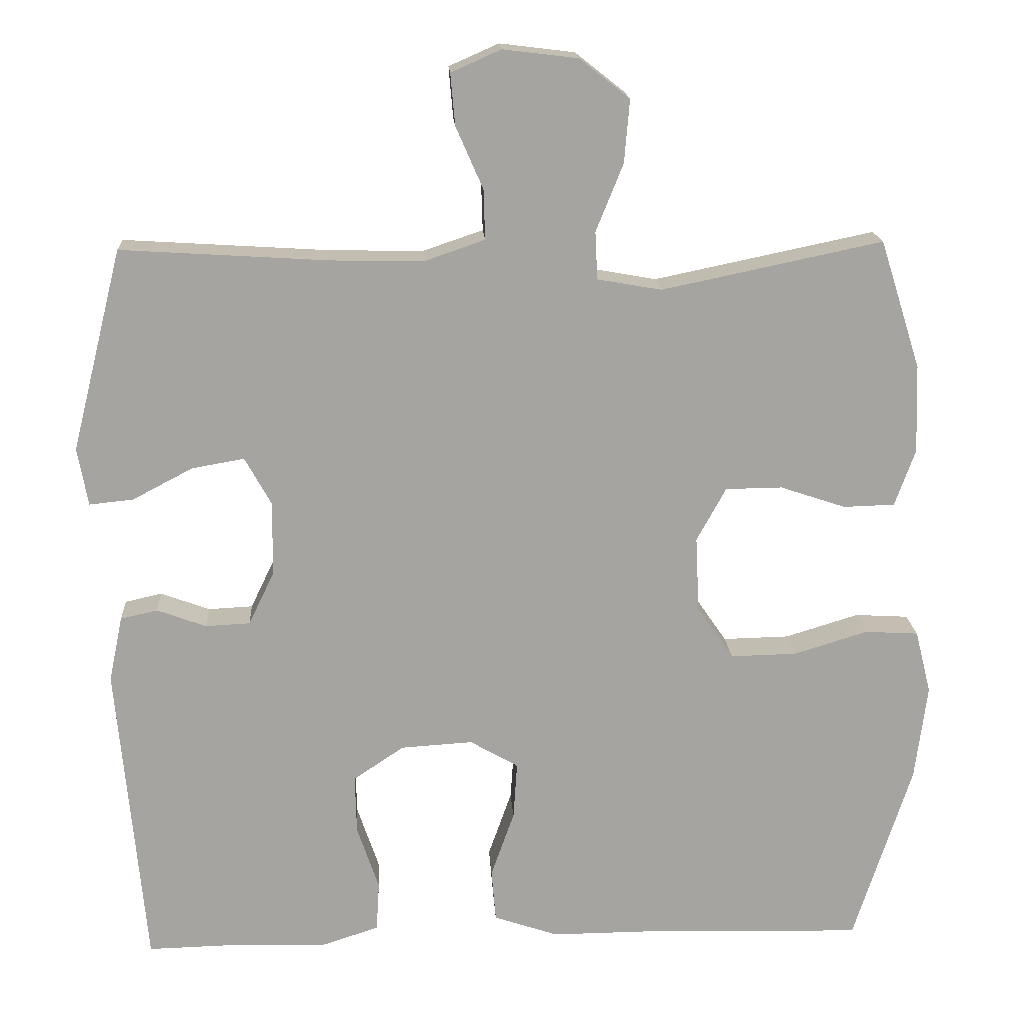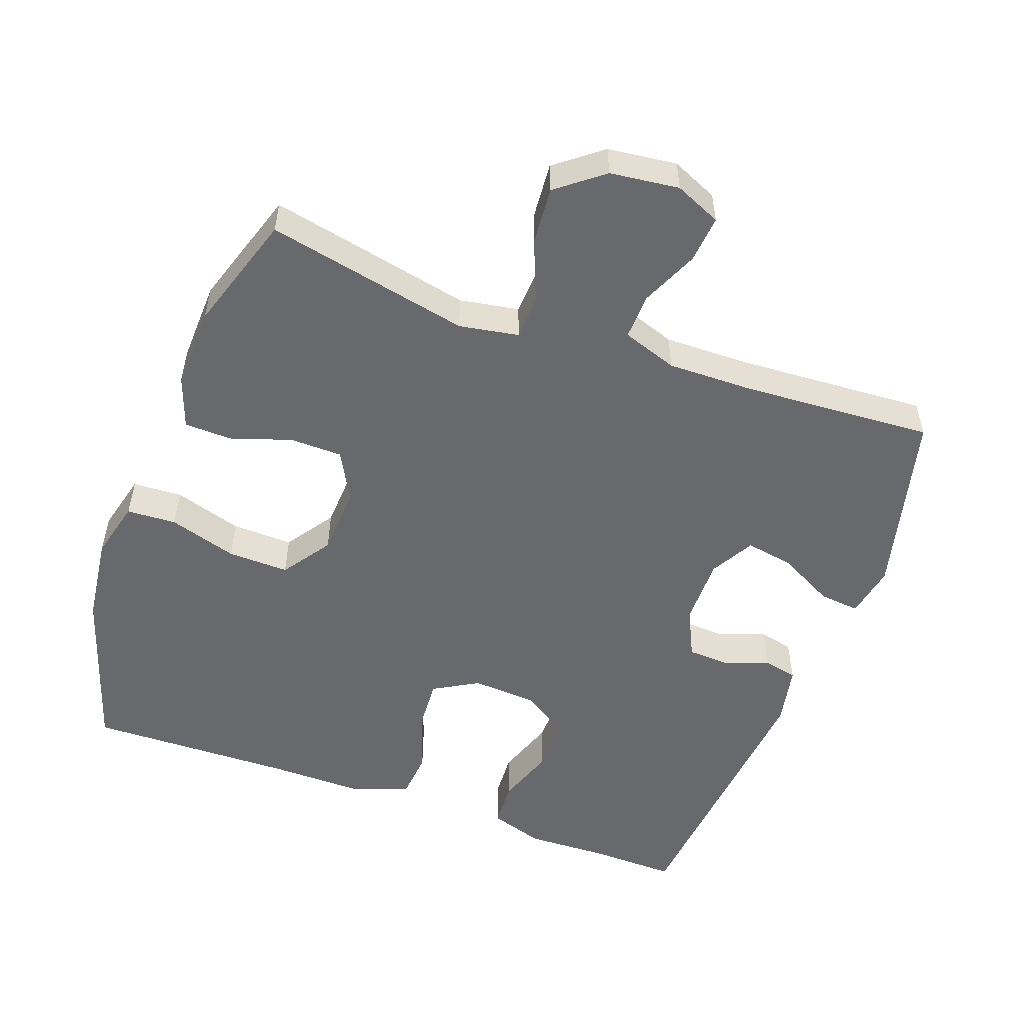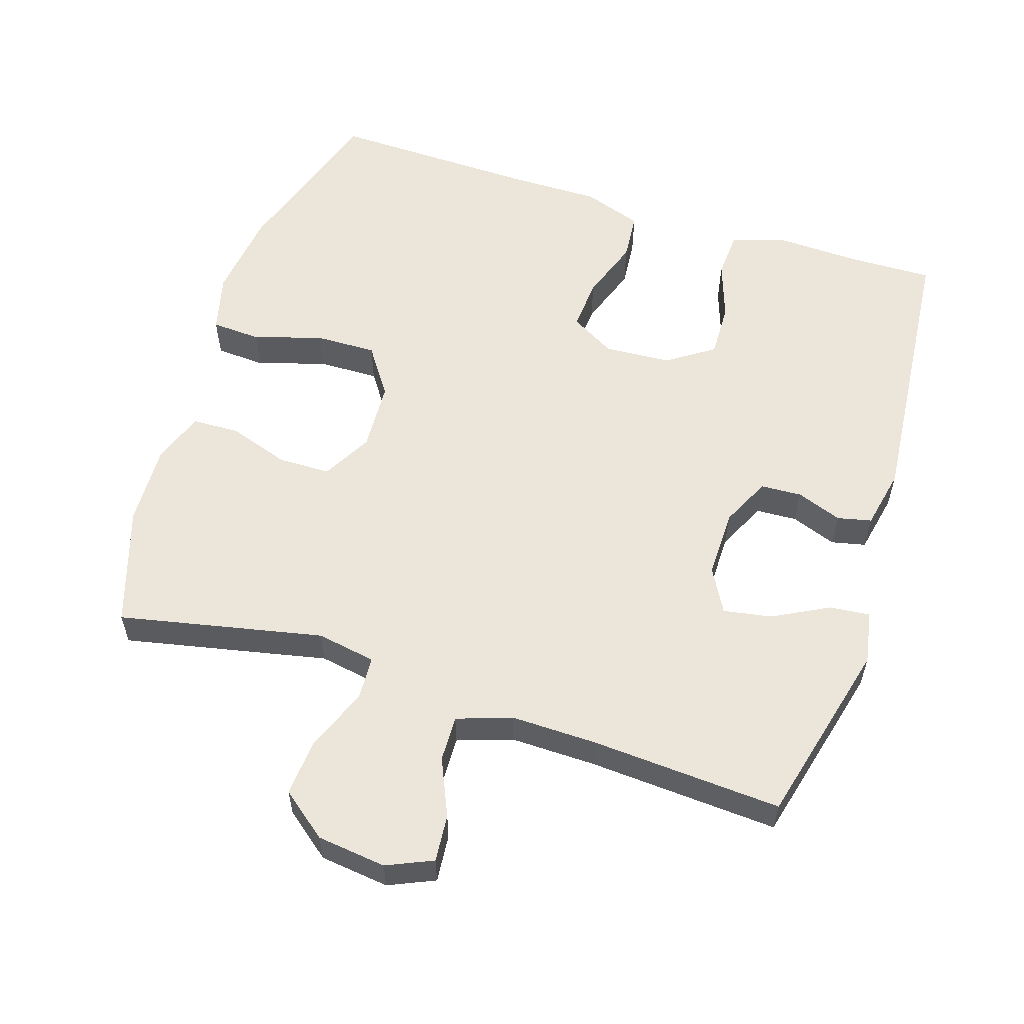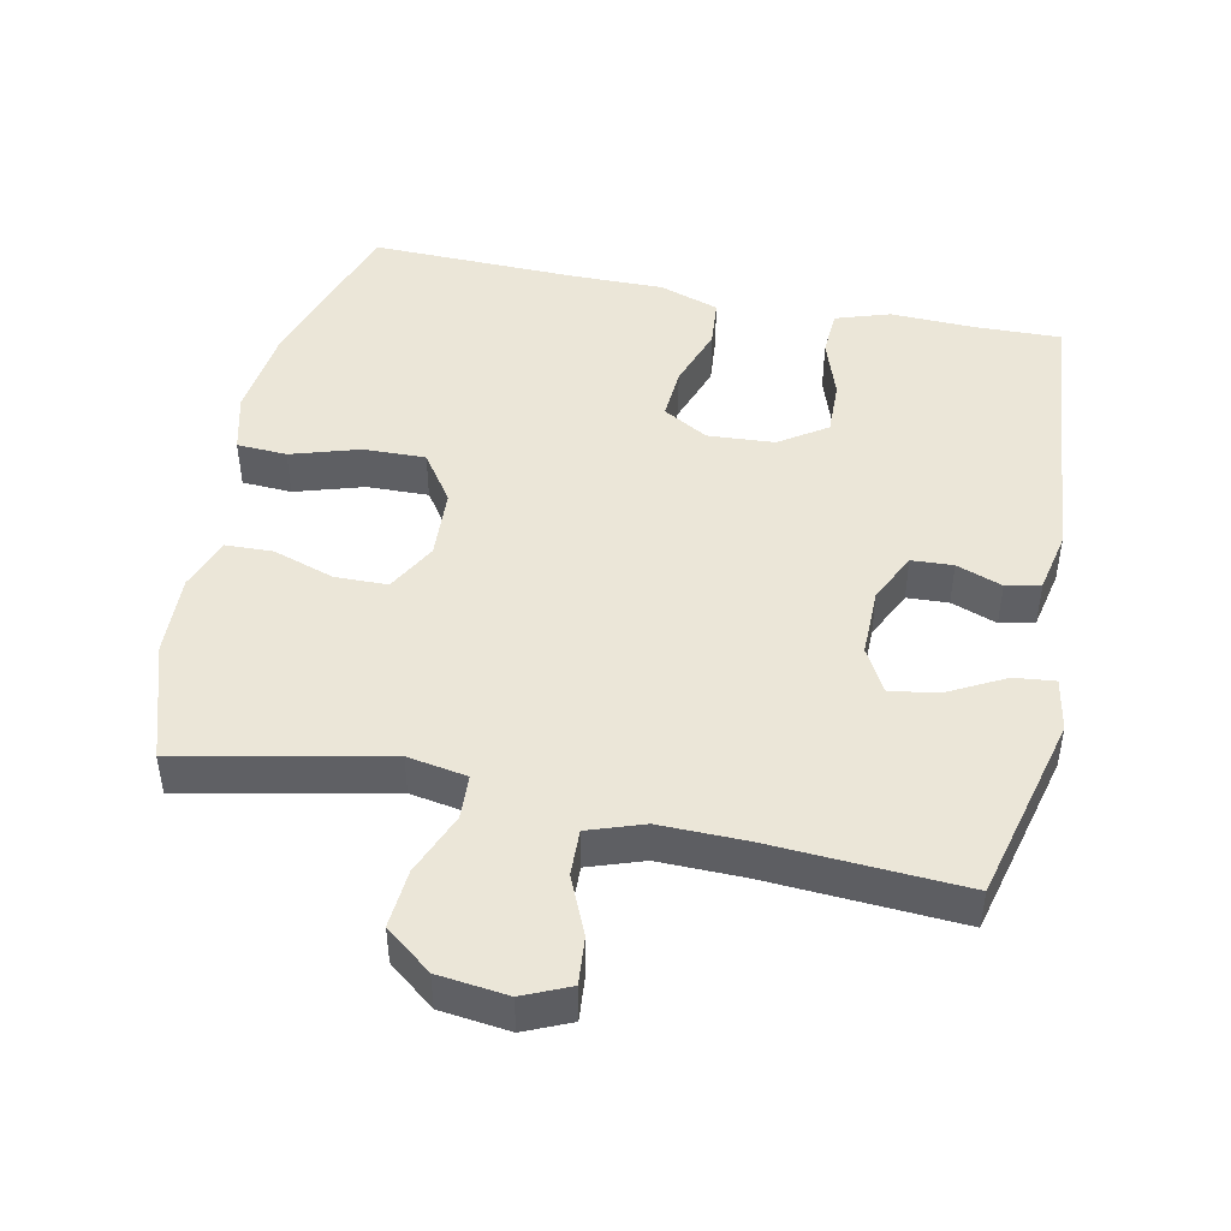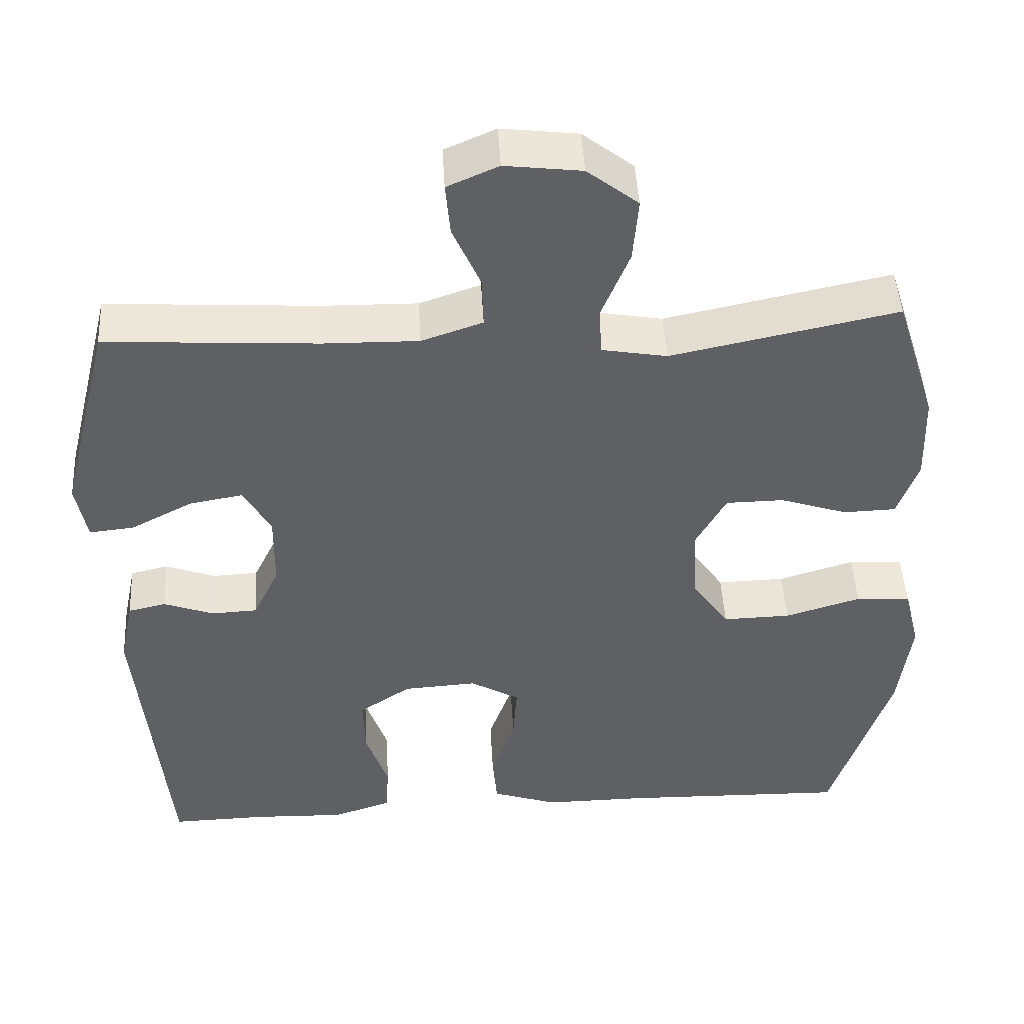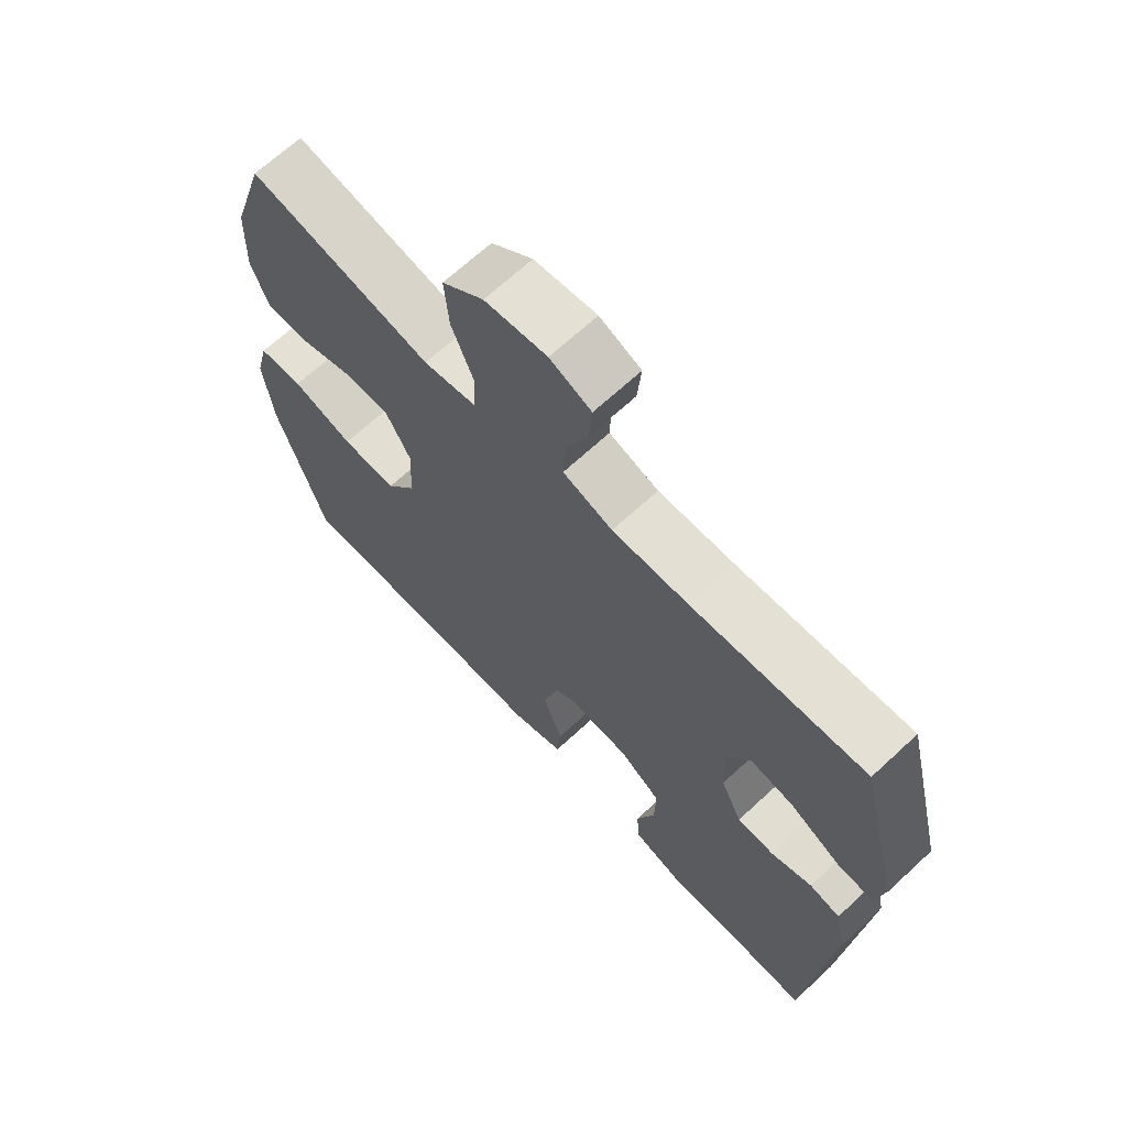
<metadata>
{"format":"obj","ext":"obj","renderer":"f3d","projection":"perspective","resolution":1024,"background":"white","views":[{"elev":17.0,"azim":176.7,"up":"+Z"},{"elev":-52.7,"azim":-20.1,"up":"+Y"},{"elev":57.4,"azim":17.8,"up":"+Y"},{"elev":46.5,"azim":11.7,"up":"+Y"},{"elev":46.8,"azim":176.8,"up":"+Z"},{"elev":67.3,"azim":47.1,"up":"+Z"}]}
</metadata>
<code>
v -0.5 0.07 0.5
v -0.208 0.07 0.439
v -0.123 0.07 0.454
v -0.12 0.07 0.517
v -0.156 0.07 0.606
v -0.163 0.07 0.689
v -0.097 0.07 0.741
v 0.002 0.07 0.753
v 0.068 0.07 0.724
v 0.062 0.07 0.656
v 0.026 0.07 0.574
v 0.024 0.07 0.508
v 0.103 0.07 0.481
v 0.226 0.07 0.483
v 0.5 0.07 0.5
v 0.567 0.07 0.233
v 0.553 0.07 0.157
v 0.495 0.07 0.163
v 0.415 0.07 0.205
v 0.346 0.07 0.217
v 0.311 0.07 0.154
v 0.312 0.07 0.056
v 0.346 0.07 -0.015
v 0.405 0.07 -0.018
v 0.47 0.07 0.006
v 0.519 0.07 -0.005
v 0.537 0.07 -0.092
v 0.5 0.07 -0.5
v 0.378 0.07 -0.497
v 0.258 0.07 -0.501
v 0.181 0.07 -0.476
v 0.177 0.07 -0.41
v 0.206 0.07 -0.325
v 0.208 0.07 -0.247
v 0.141 0.07 -0.202
v 0.046 0.07 -0.196
v -0.018 0.07 -0.233
v -0.013 0.07 -0.308
v 0.018 0.07 -0.396
v 0.012 0.07 -0.465
v -0.073 0.07 -0.494
v -0.204 0.07 -0.493
v -0.5 0.07 -0.5
v -0.577 0.07 -0.26
v -0.593 0.07 -0.133
v -0.572 0.07 -0.049
v -0.501 0.07 -0.045
v -0.403 0.07 -0.075
v -0.315 0.07 -0.077
v -0.267 0.07 -0.007
v -0.262 0.07 0.093
v -0.301 0.07 0.164
v -0.376 0.07 0.165
v -0.463 0.07 0.136
v -0.531 0.07 0.138
v -0.558 0.07 0.213
v -0.554 0.07 0.33
v -0.5 0 0.5
v -0.208 0 0.439
v -0.123 0 0.454
v -0.12 0 0.517
v -0.156 0 0.606
v -0.163 0 0.689
v -0.097 0 0.741
v 0.002 0 0.753
v 0.068 0 0.724
v 0.062 0 0.656
v 0.026 0 0.574
v 0.024 0 0.508
v 0.103 0 0.481
v 0.226 0 0.483
v 0.5 0 0.5
v 0.567 0 0.233
v 0.553 0 0.157
v 0.495 0 0.163
v 0.415 0 0.205
v 0.346 0 0.217
v 0.311 0 0.154
v 0.312 0 0.056
v 0.346 0 -0.015
v 0.405 0 -0.018
v 0.47 0 0.006
v 0.519 0 -0.005
v 0.537 0 -0.092
v 0.5 0 -0.5
v 0.378 0 -0.497
v 0.258 0 -0.501
v 0.181 0 -0.476
v 0.177 0 -0.41
v 0.206 0 -0.325
v 0.208 0 -0.247
v 0.141 0 -0.202
v 0.046 0 -0.196
v -0.018 0 -0.233
v -0.013 0 -0.308
v 0.018 0 -0.396
v 0.012 0 -0.465
v -0.073 0 -0.494
v -0.204 0 -0.493
v -0.5 0 -0.5
v -0.577 0 -0.26
v -0.593 0 -0.133
v -0.572 0 -0.049
v -0.501 0 -0.045
v -0.403 0 -0.075
v -0.315 0 -0.077
v -0.267 0 -0.007
v -0.262 0 0.093
v -0.301 0 0.164
v -0.376 0 0.165
v -0.463 0 0.136
v -0.531 0 0.138
v -0.558 0 0.213
v -0.554 0 0.33
f 56 57 1 2
f 53 54 55 56
f 52 53 56 2
f 51 52 2 3
f 50 51 3
f 45 46 47 48
f 45 48 49
f 42 43 44 45
f 42 45 49
f 41 42 49 50
f 38 39 40 41
f 37 38 41 50
f 30 31 32 33
f 29 30 33 34
f 28 29 34
f 27 28 34
f 24 25 26 27
f 23 24 27 34
f 22 23 34 35
f 16 17 18 19
f 14 15 16 19
f 13 14 19 20
f 12 13 20 21
f 8 9 10 11
f 8 11 12
f 7 8 12
f 4 5 6 7
f 3 4 7 12
f 36 37 50 3
f 21 22 35 36
f 3 12 21 36
f 59 58 114 113
f 113 112 111 110
f 59 113 110 109
f 60 59 109 108
f 60 108 107
f 105 104 103 102
f 106 105 102
f 102 101 100 99
f 106 102 99
f 107 106 99 98
f 98 97 96 95
f 107 98 95 94
f 90 89 88 87
f 91 90 87 86
f 91 86 85
f 91 85 84
f 84 83 82 81
f 91 84 81 80
f 92 91 80 79
f 76 75 74 73
f 76 73 72 71
f 77 76 71 70
f 78 77 70 69
f 68 67 66 65
f 69 68 65
f 69 65 64
f 64 63 62 61
f 69 64 61 60
f 60 107 94 93
f 93 92 79 78
f 93 78 69 60
f 1 58 59 2
f 2 59 60 3
f 3 60 61 4
f 4 61 62 5
f 5 62 63 6
f 6 63 64 7
f 7 64 65 8
f 8 65 66 9
f 9 66 67 10
f 10 67 68 11
f 11 68 69 12
f 12 69 70 13
f 13 70 71 14
f 14 71 72 15
f 15 72 73 16
f 16 73 74 17
f 17 74 75 18
f 18 75 76 19
f 19 76 77 20
f 20 77 78 21
f 21 78 79 22
f 22 79 80 23
f 23 80 81 24
f 24 81 82 25
f 25 82 83 26
f 26 83 84 27
f 27 84 85 28
f 28 85 86 29
f 29 86 87 30
f 30 87 88 31
f 31 88 89 32
f 32 89 90 33
f 33 90 91 34
f 34 91 92 35
f 35 92 93 36
f 36 93 94 37
f 37 94 95 38
f 38 95 96 39
f 39 96 97 40
f 40 97 98 41
f 41 98 99 42
f 42 99 100 43
f 43 100 101 44
f 44 101 102 45
f 45 102 103 46
f 46 103 104 47
f 47 104 105 48
f 48 105 106 49
f 49 106 107 50
f 50 107 108 51
f 51 108 109 52
f 52 109 110 53
f 53 110 111 54
f 54 111 112 55
f 55 112 113 56
f 56 113 114 57
f 57 114 58 1

</code>
